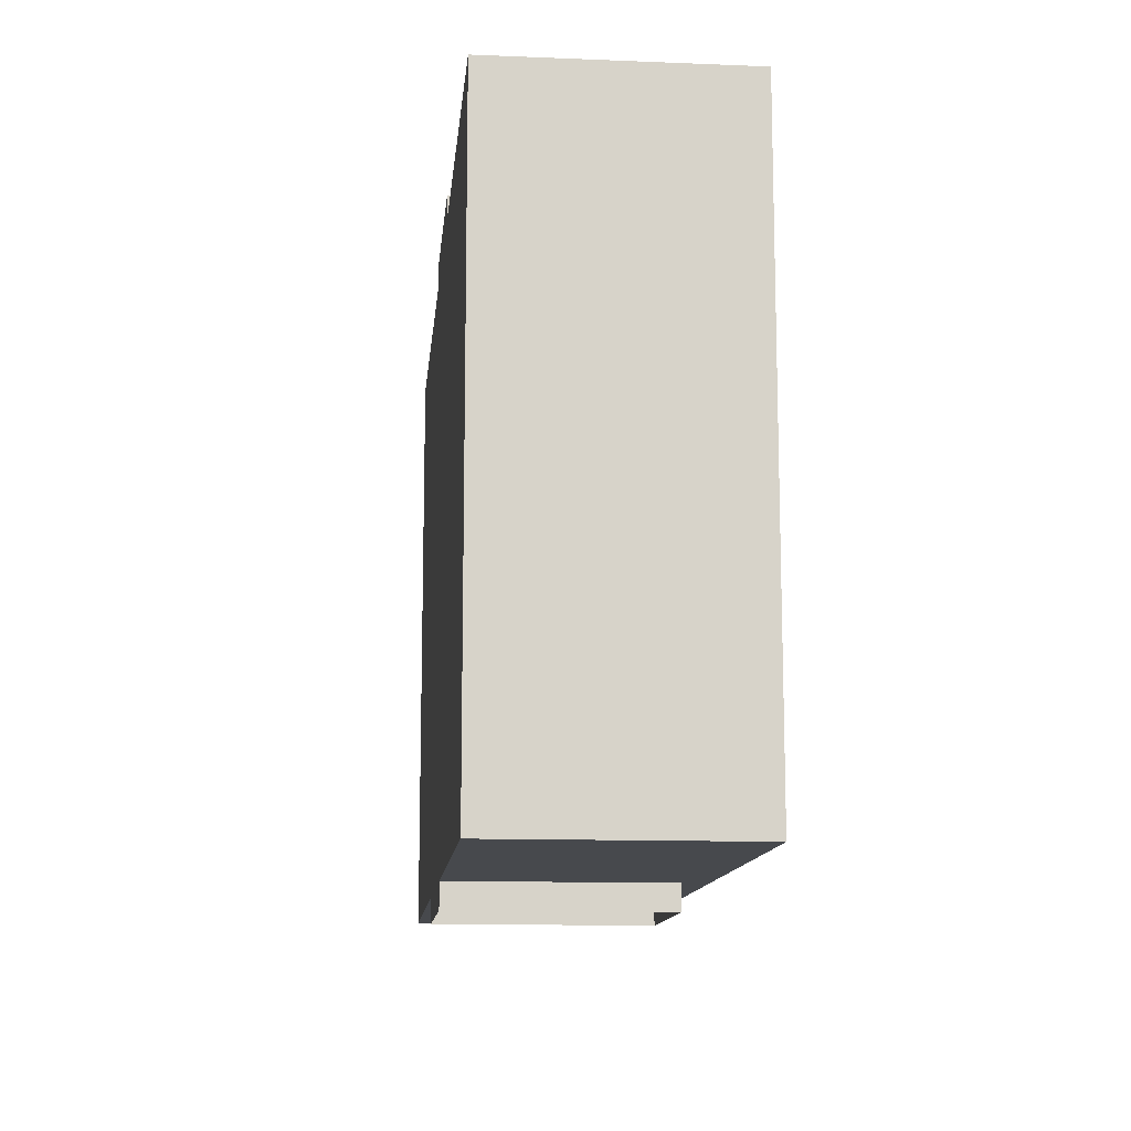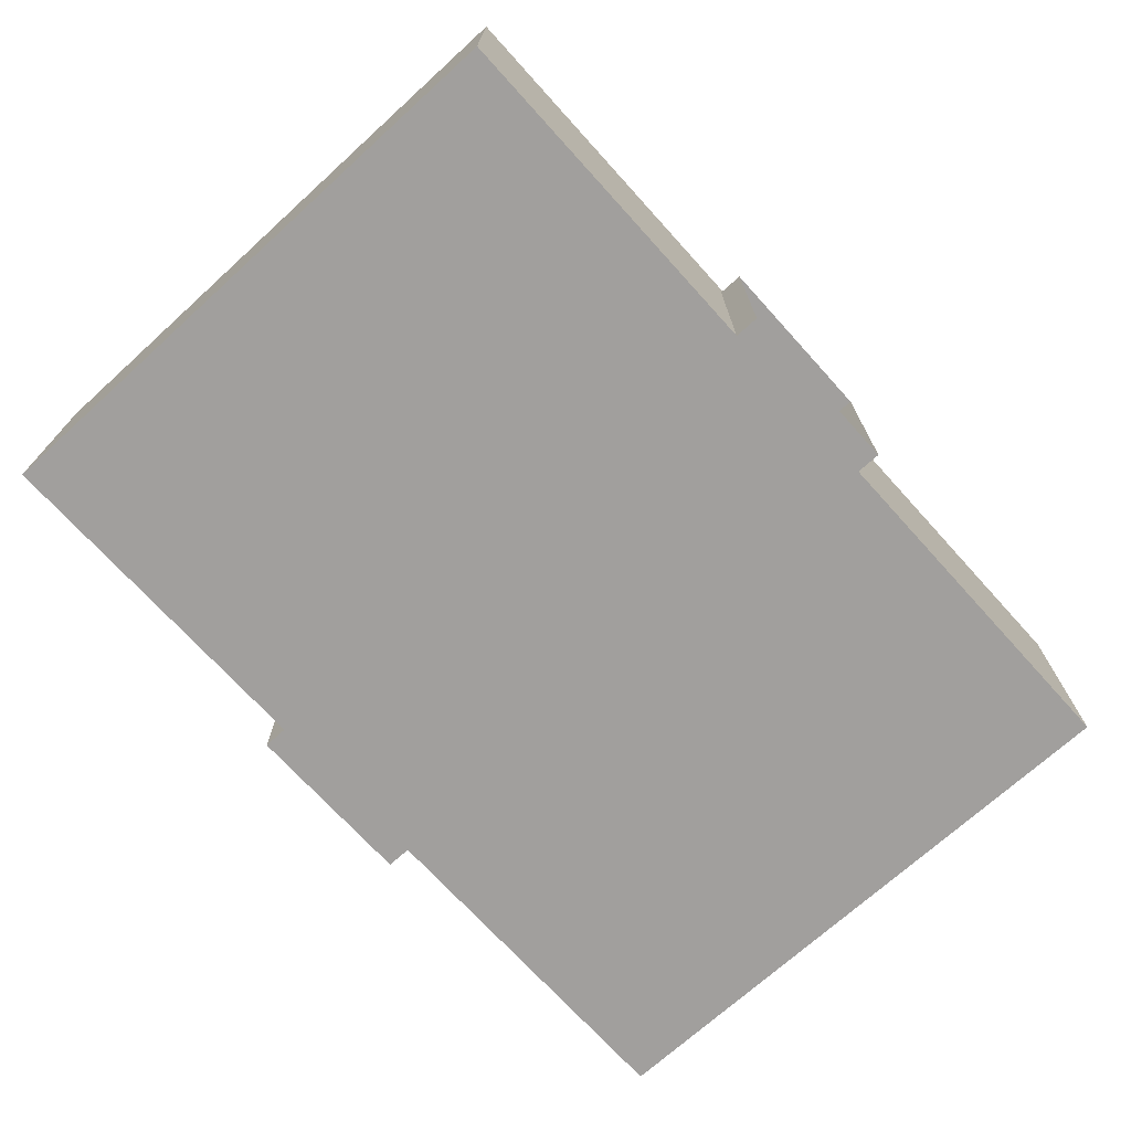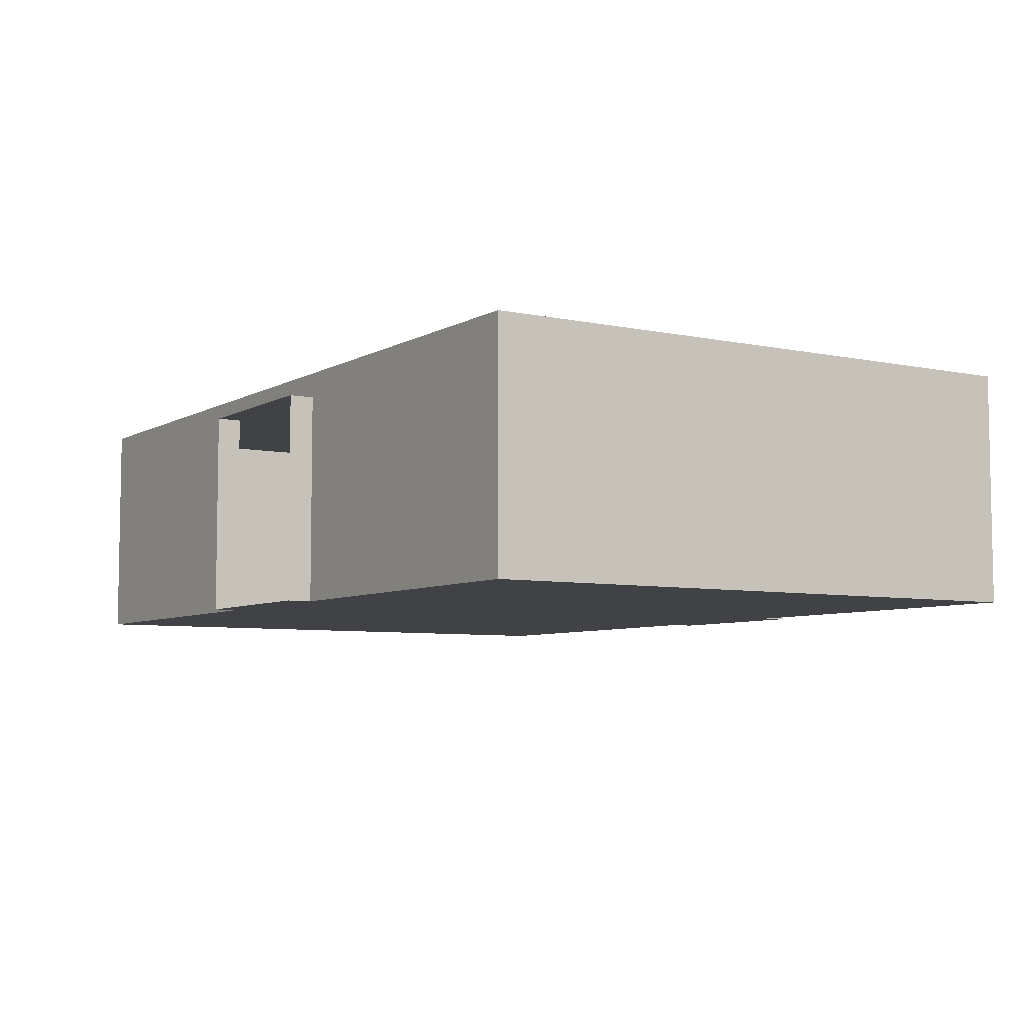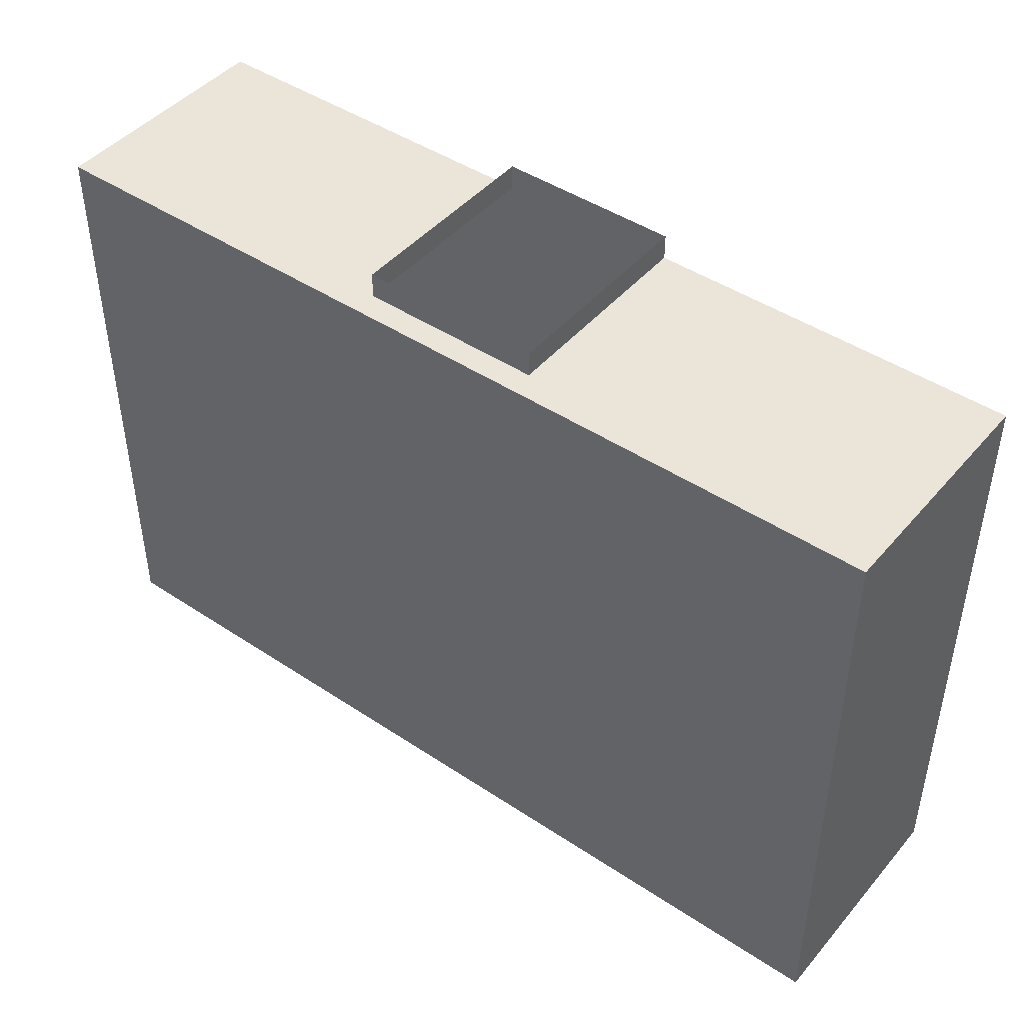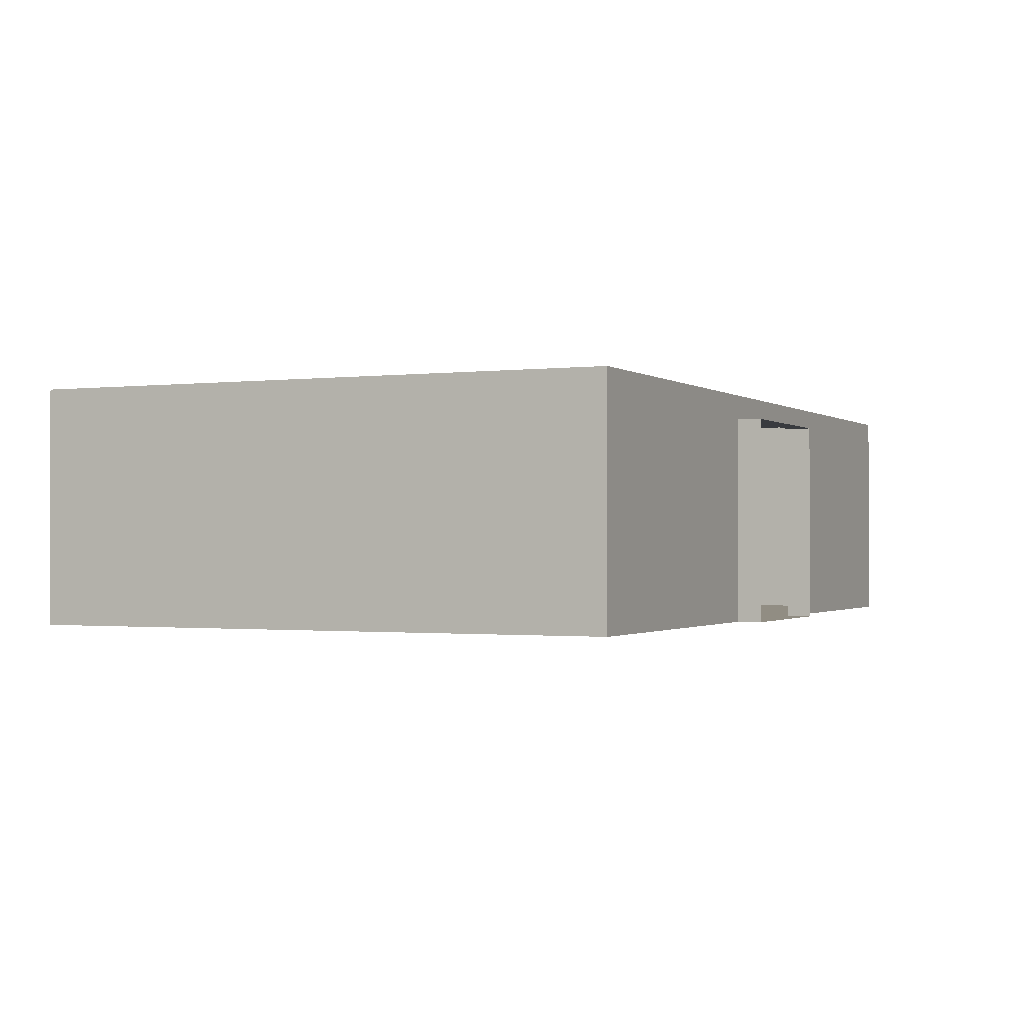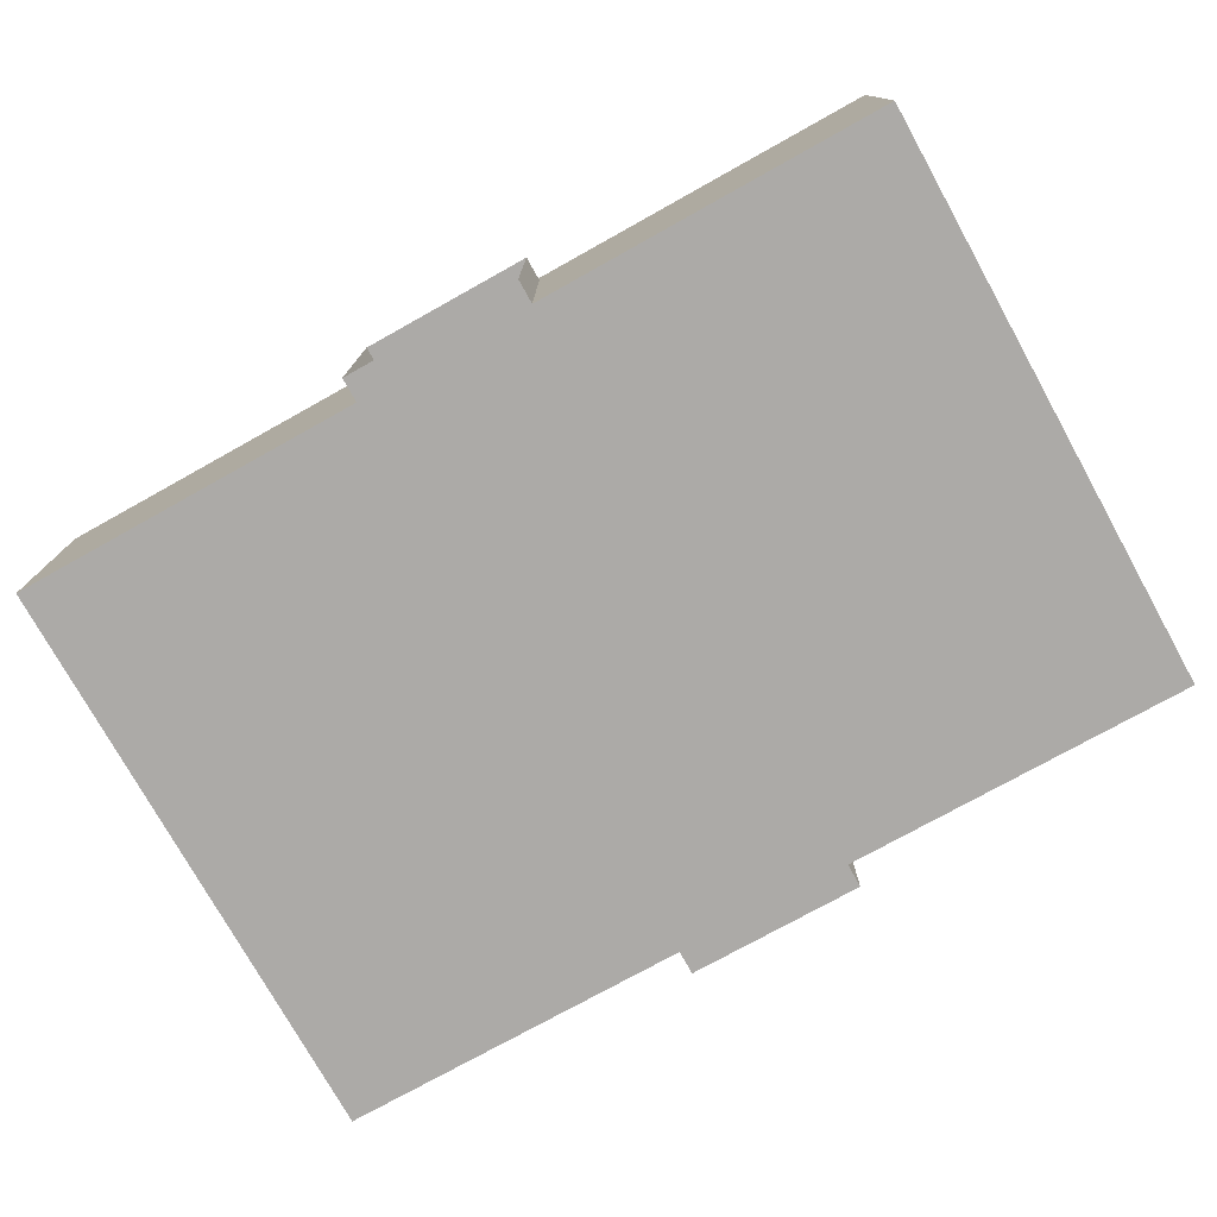
<metadata>
{"format":"obj","ext":"obj","renderer":"f3d","projection":"perspective","resolution":1024,"background":"white","views":[{"elev":-12.4,"azim":84.6,"up":"+Z"},{"elev":-71.5,"azim":132.2,"up":"+Y"},{"elev":-6.3,"azim":57.6,"up":"+Y"},{"elev":45.1,"azim":-142.4,"up":"+Z"},{"elev":-1.0,"azim":114.9,"up":"+Y"},{"elev":-76.1,"azim":29.1,"up":"+Y"}]}
</metadata>
<code>
o Cube.002_Room1
v -1.8 0.00193 -1
v -1.8 4.202 -1
v -1.8 0.00193 -1.5
v -1.8 4.202 -1.5
v 1.8 0.00193 -1
v 1.8 4.202 -1
v 1.8 0.00193 -1.5
v 1.8 4.202 -1.5
v 1.8 0.00193 -13.5
v -9 0.00193 -1.5
v -1.8 4.702 -1.5
v 1.8 4.702 -1.5
v -9 4.702 -1.5
v 9 0.00193 -13.5
v 9 4.702 -1.5
v 9 4.702 -13.5
v -1.8 4.702 -13.5
v 1.8 4.702 -13.5
v 1.8 0.00193 -14
v 1.8 4.202 -14
v 1.8 4.202 -13.5
v -1.8 0.00193 -14
v -1.8 4.202 -14
v -1.8 0.00193 -13.5
v -1.8 4.202 -13.5
v 9 4.202 -13.5
v -9 0.00193 -13.5
v -9 4.202 -13.5
v -9 4.702 -13.5
v -9 4.202 -1.5
v 9 4.202 -1.5
v 9 0.00193 -1.5
f 8 5 6
f 4 6 2
f 7 1 5
f 3 2 1
f 7 24 3
f 8 32 7
f 3 30 4
f 30 11 4
f 8 15 31
f 4 12 8
f 7 14 9
f 24 10 3
f 13 28 29
f 16 31 15
f 13 17 11
f 12 16 15
f 11 18 12
f 25 22 23
f 21 23 20
f 24 19 22
f 9 20 19
f 25 27 24
f 9 26 21
f 26 18 21
f 25 29 28
f 21 17 25
f 26 32 31
f 30 27 28
f 8 7 5
f 4 8 6
f 7 3 1
f 3 4 2
f 7 9 24
f 8 31 32
f 3 10 30
f 30 13 11
f 8 12 15
f 4 11 12
f 7 32 14
f 24 27 10
f 13 30 28
f 16 26 31
f 13 29 17
f 12 18 16
f 11 17 18
f 25 24 22
f 21 25 23
f 24 9 19
f 9 21 20
f 25 28 27
f 9 14 26
f 26 16 18
f 25 17 29
f 21 18 17
f 26 14 32
f 30 10 27

</code>
